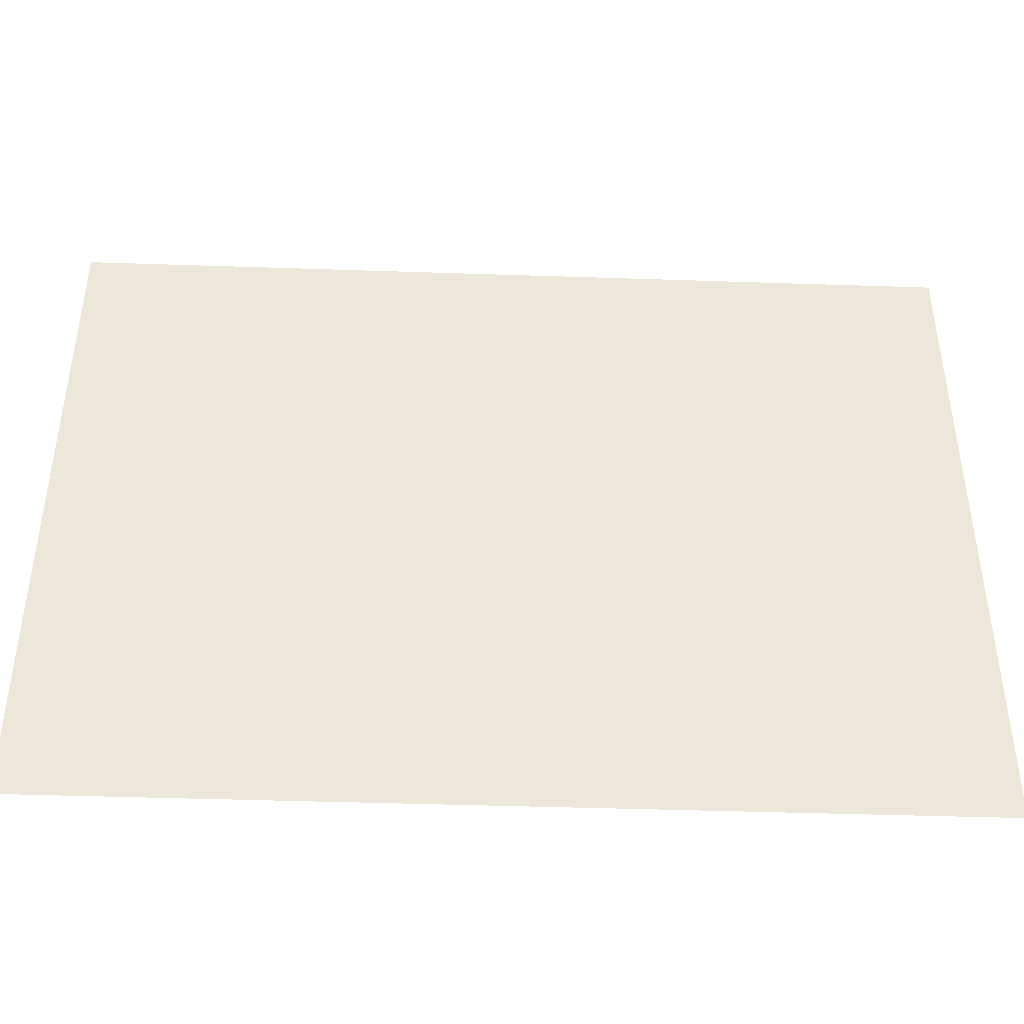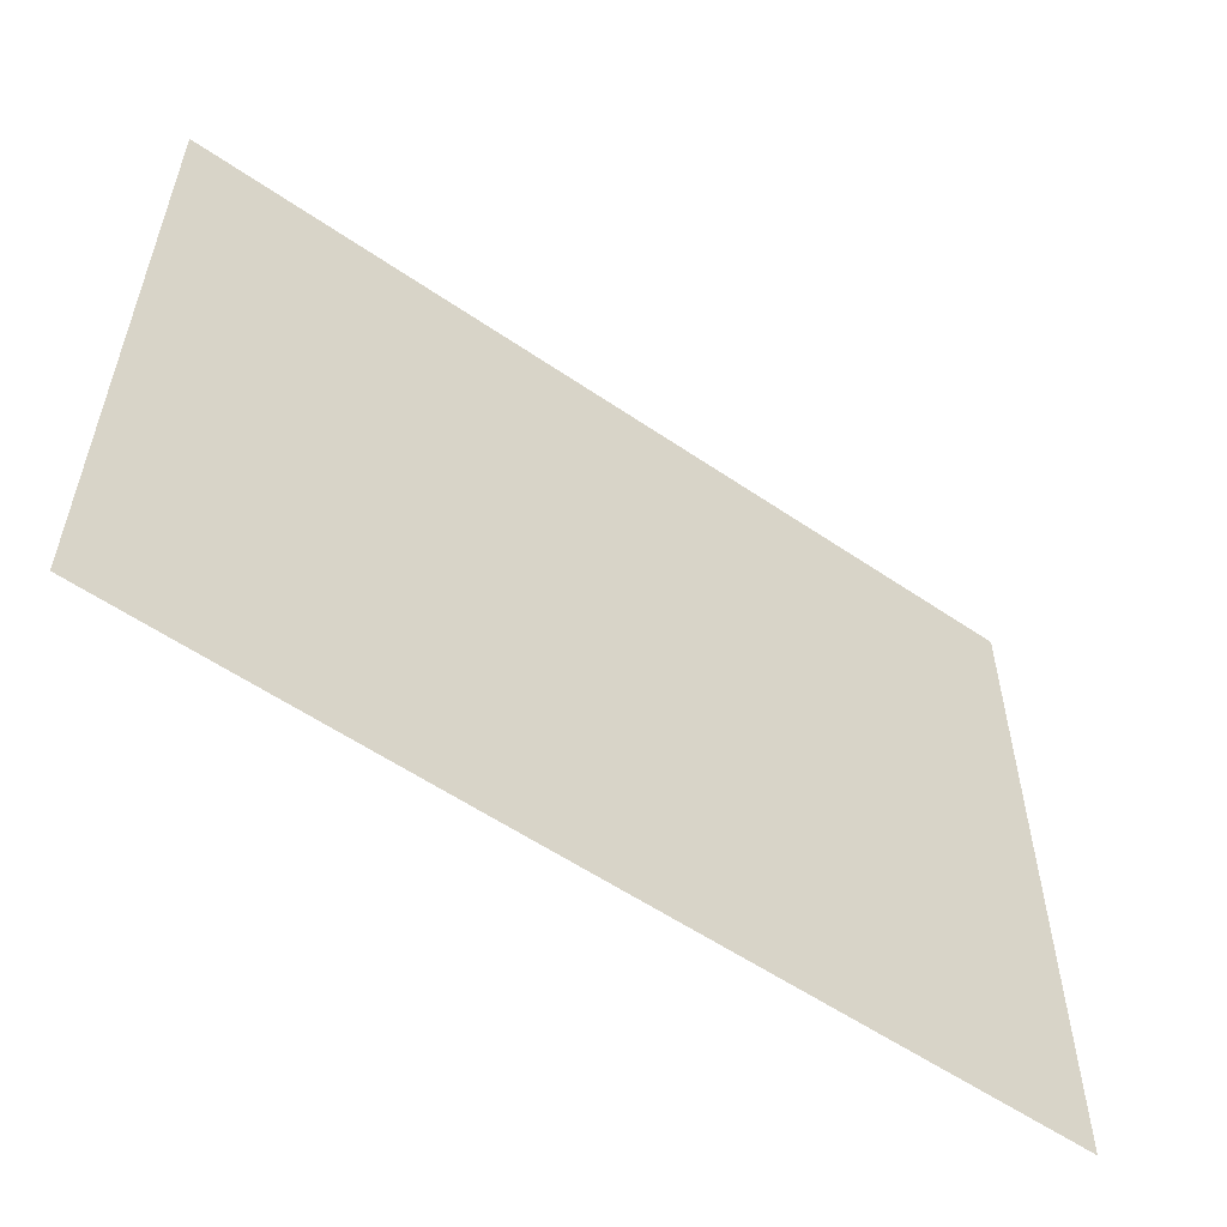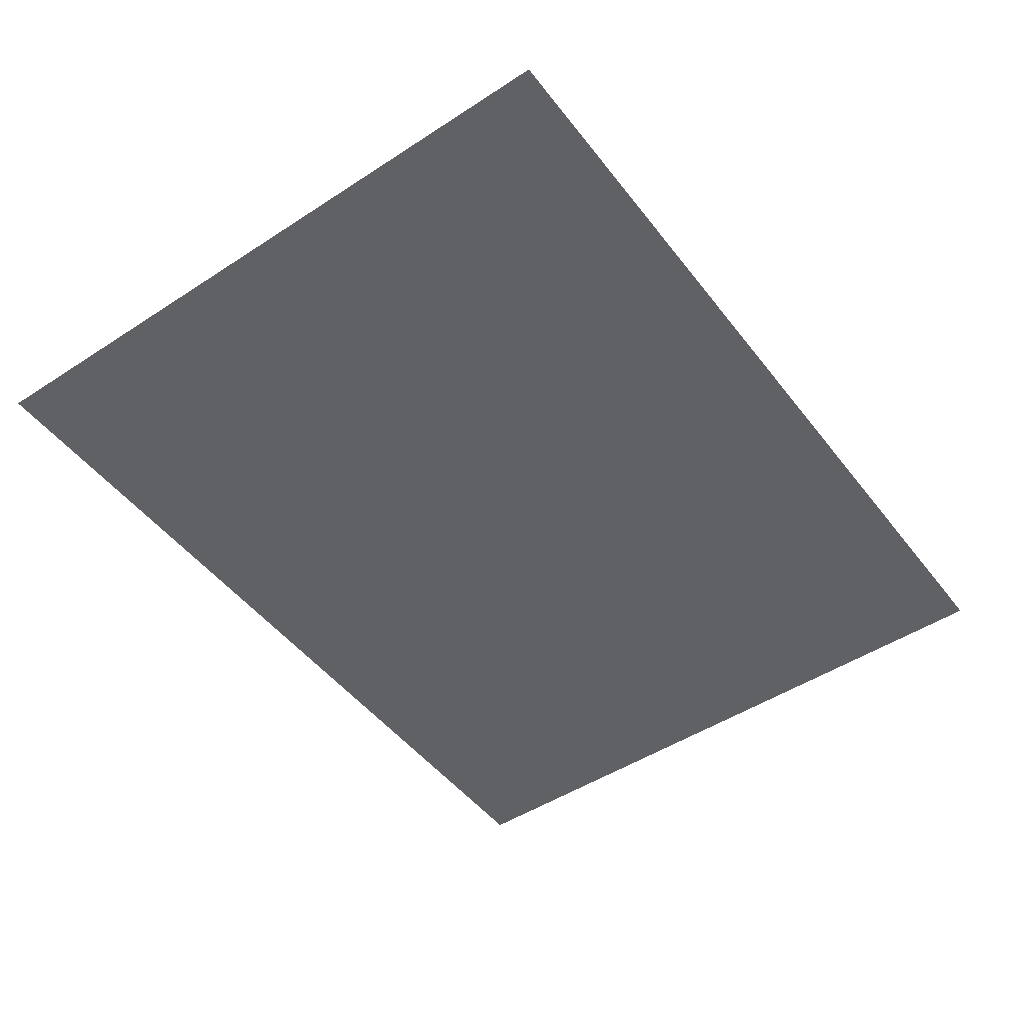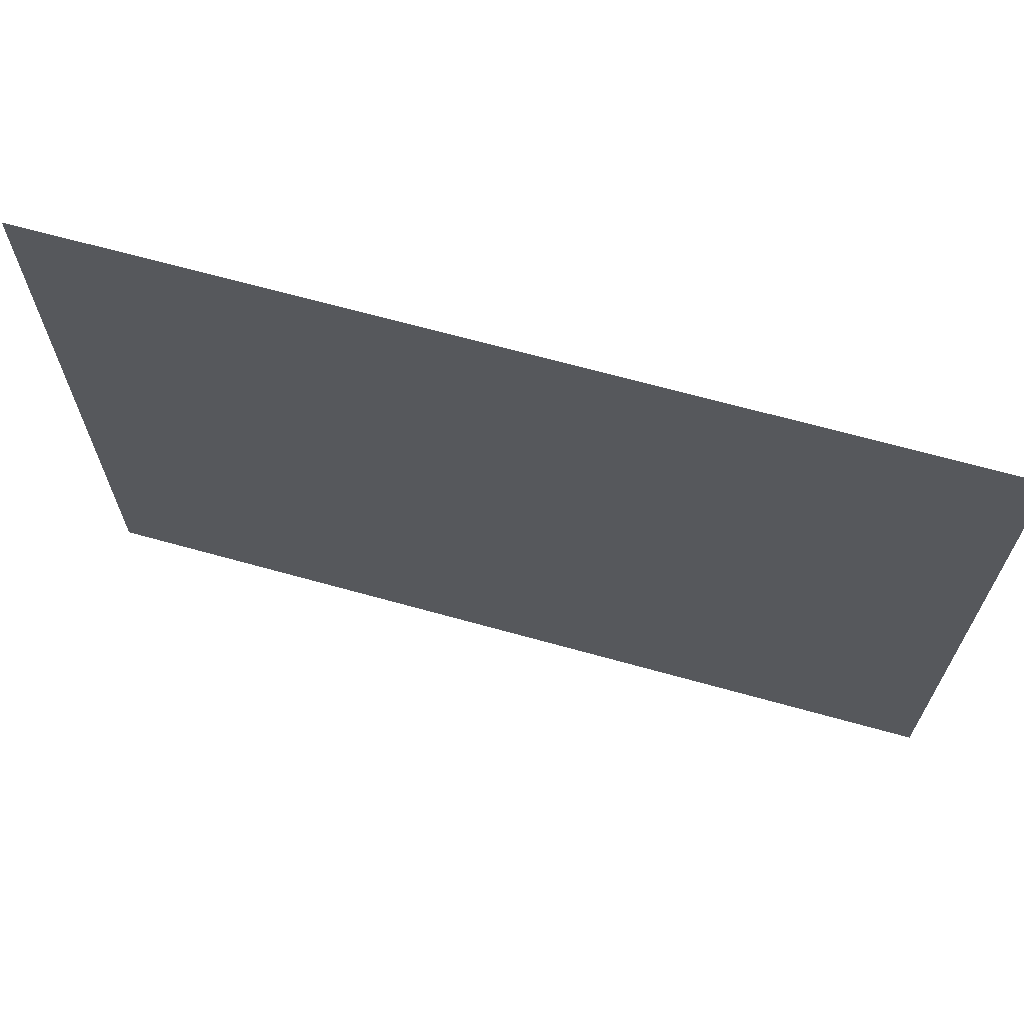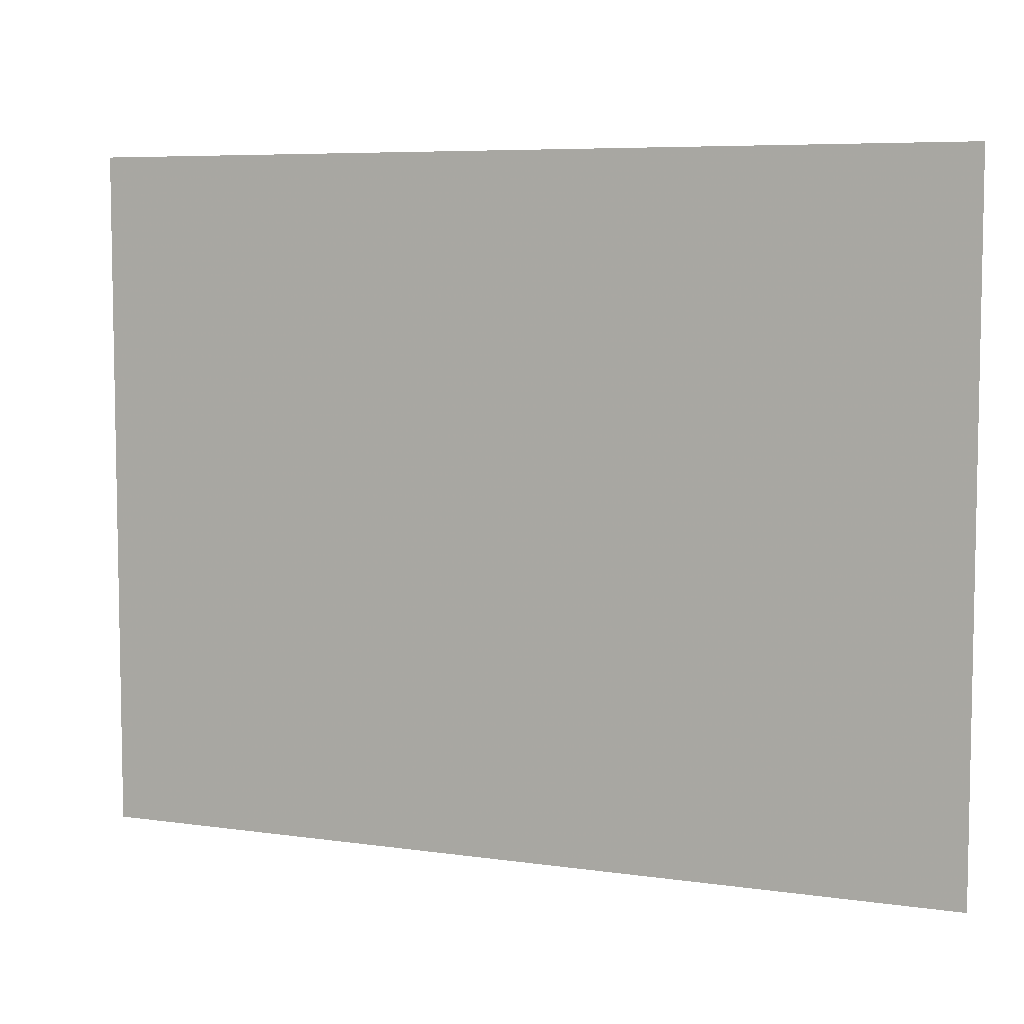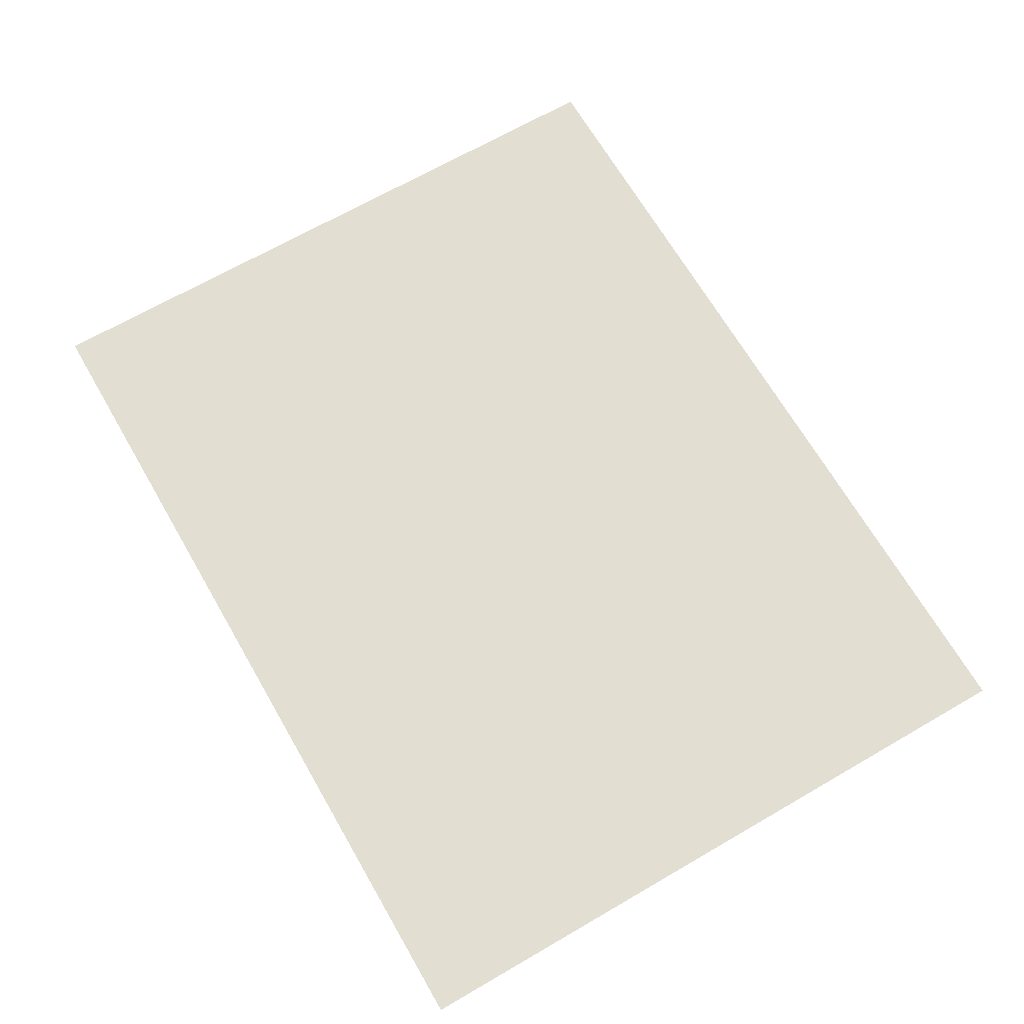
<metadata>
{"format":"obj","ext":"obj","renderer":"f3d","projection":"perspective","resolution":1024,"background":"white","views":[{"elev":-42.8,"azim":177.7,"up":"+Y"},{"elev":-56.6,"azim":144.4,"up":"+Y"},{"elev":-48.5,"azim":-54.0,"up":"+Z"},{"elev":67.2,"azim":15.6,"up":"+Y"},{"elev":6.6,"azim":-156.9,"up":"+Y"},{"elev":67.9,"azim":59.9,"up":"+Z"}]}
</metadata>
<code>
o Light
v -6.2 5.75 14.95
v -6.2 14 14.95
v 4.5 14 14.95
v 4.5 5.75 14.95
f -4 -3 -2 -1

</code>
